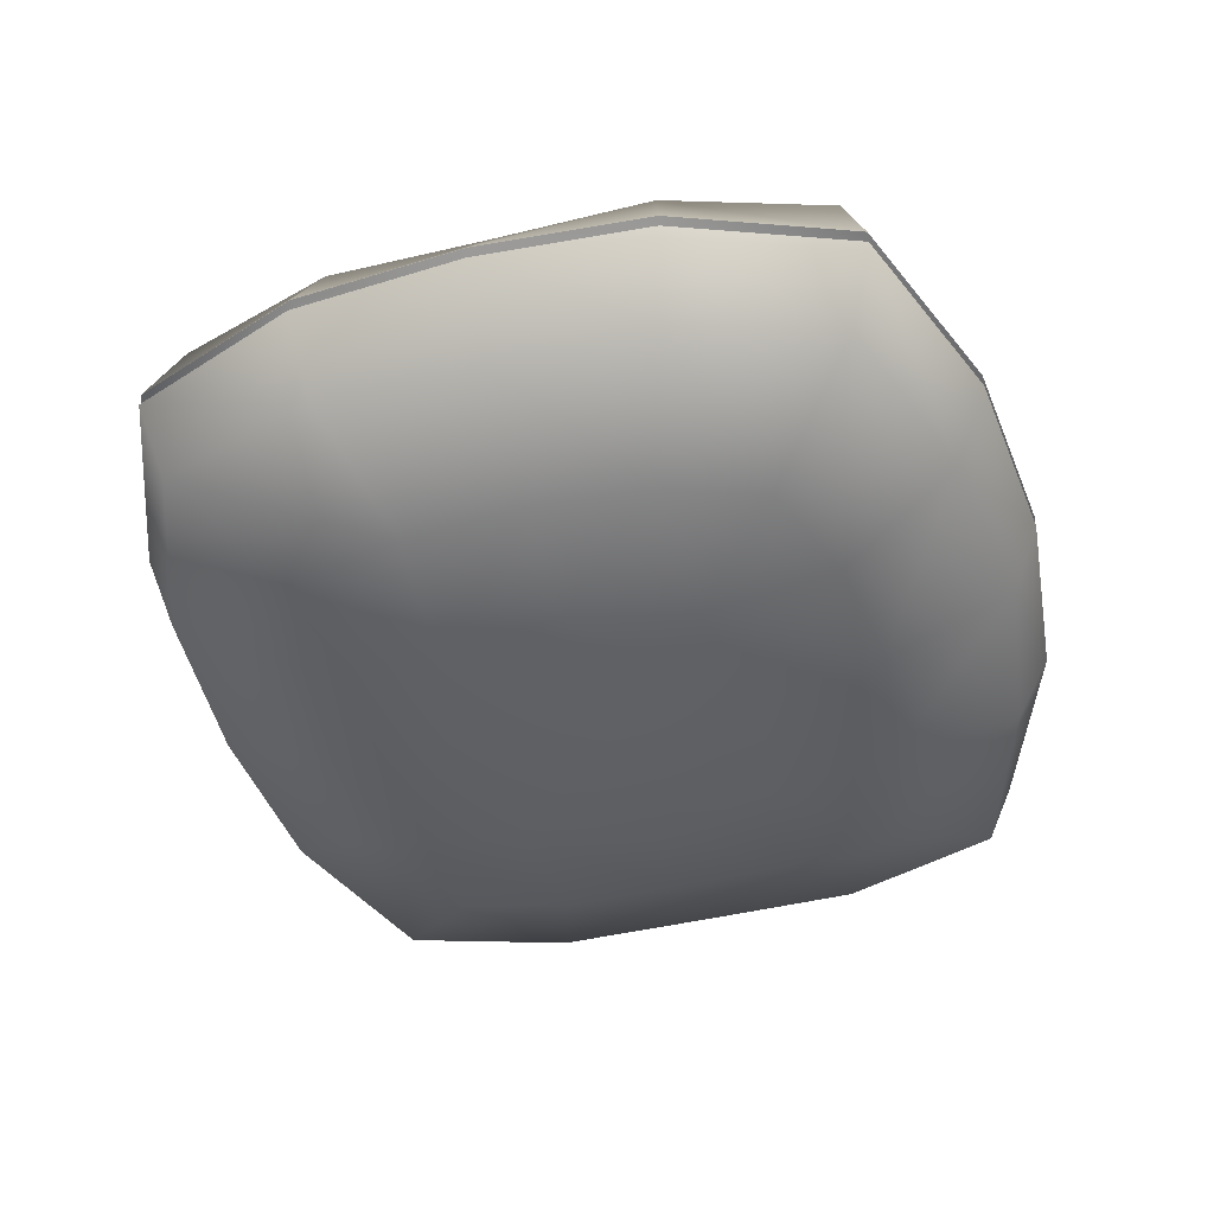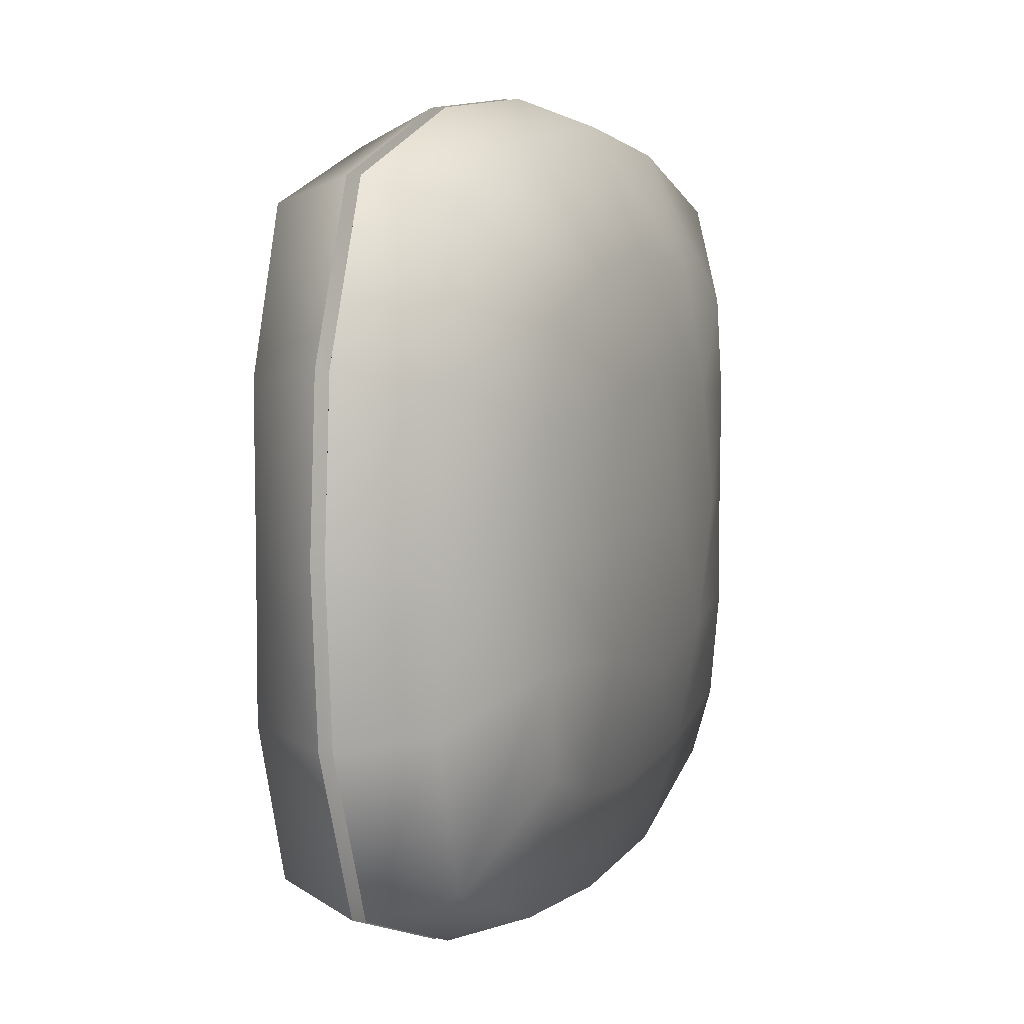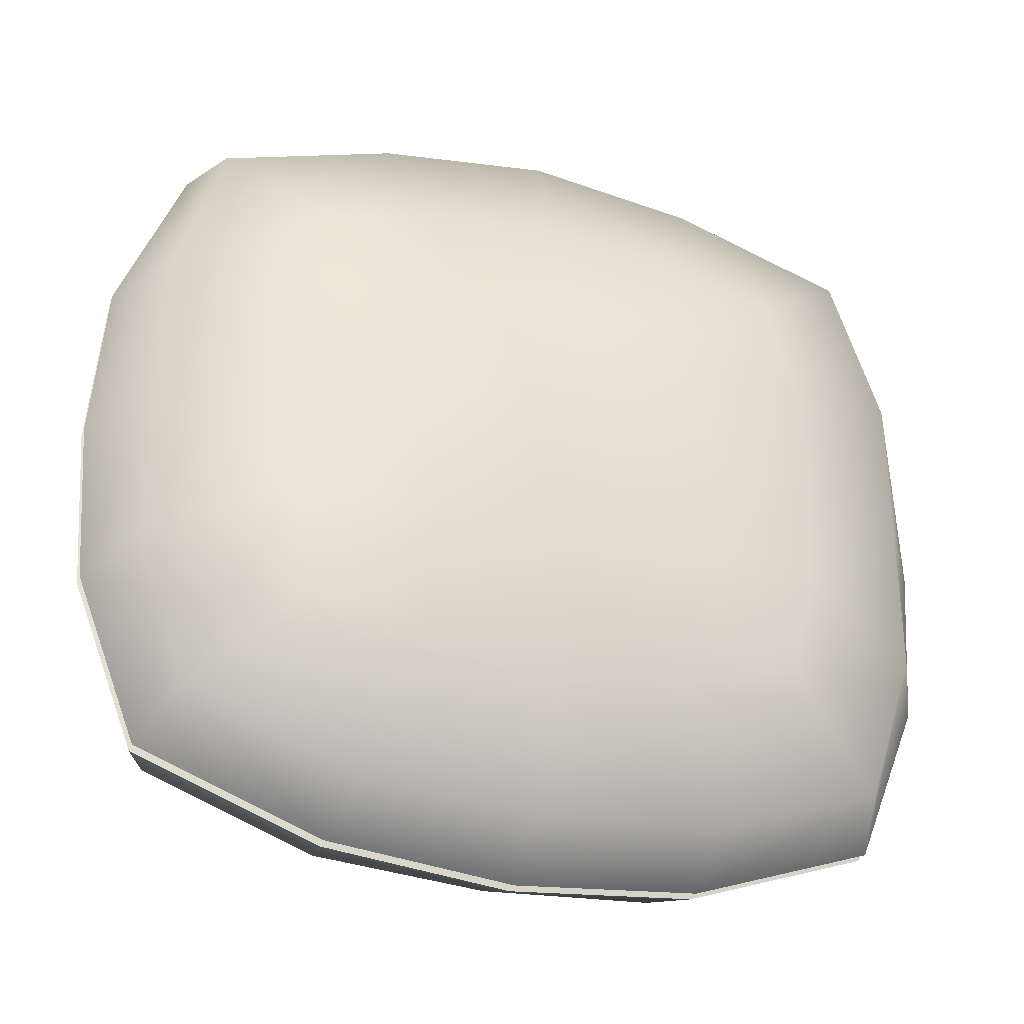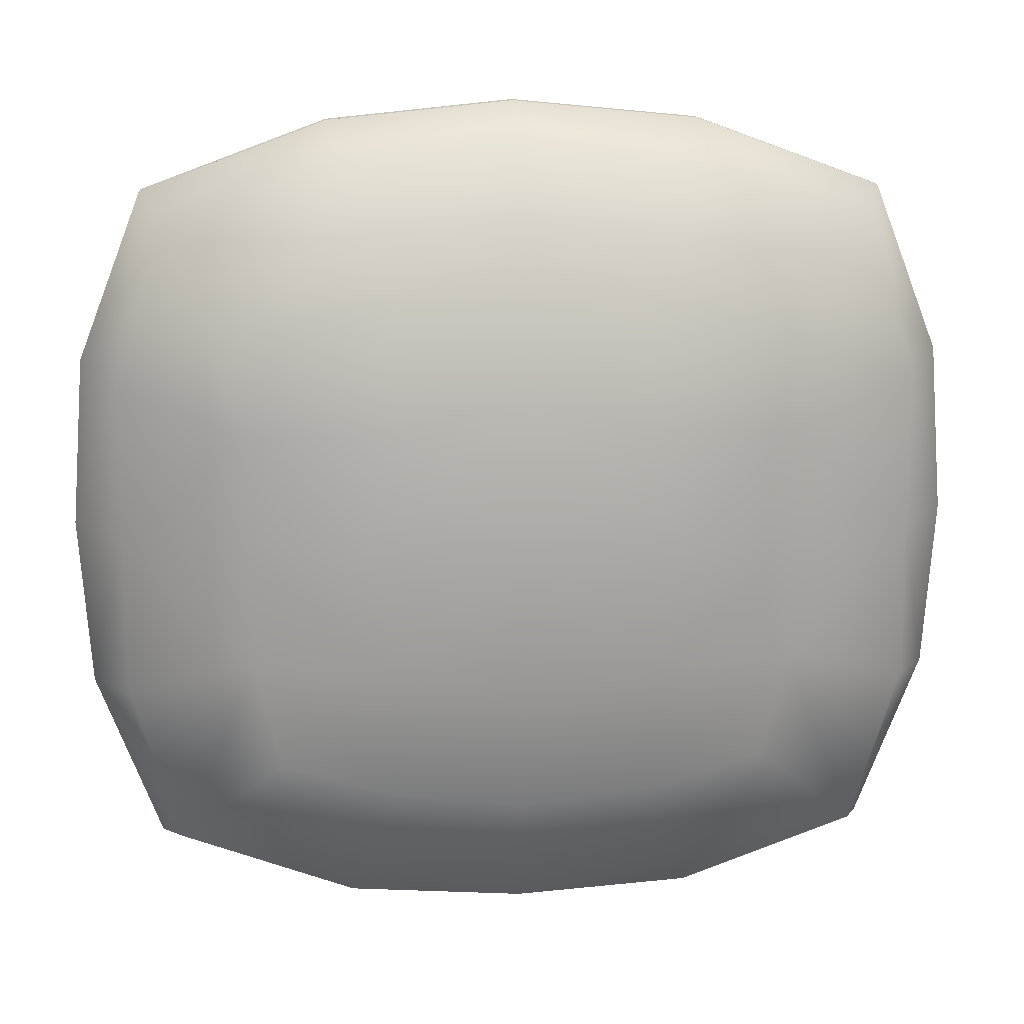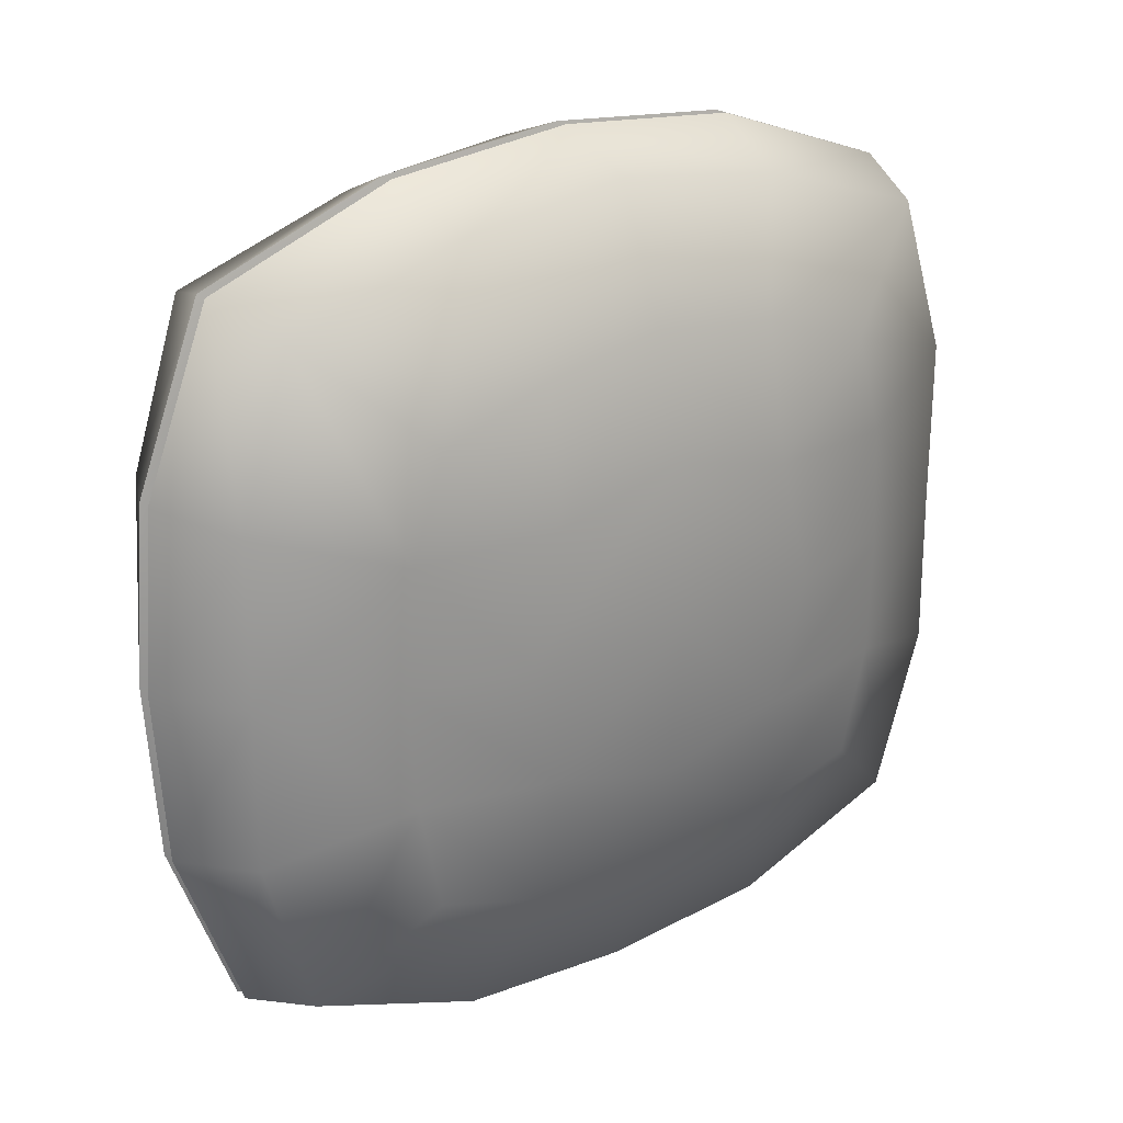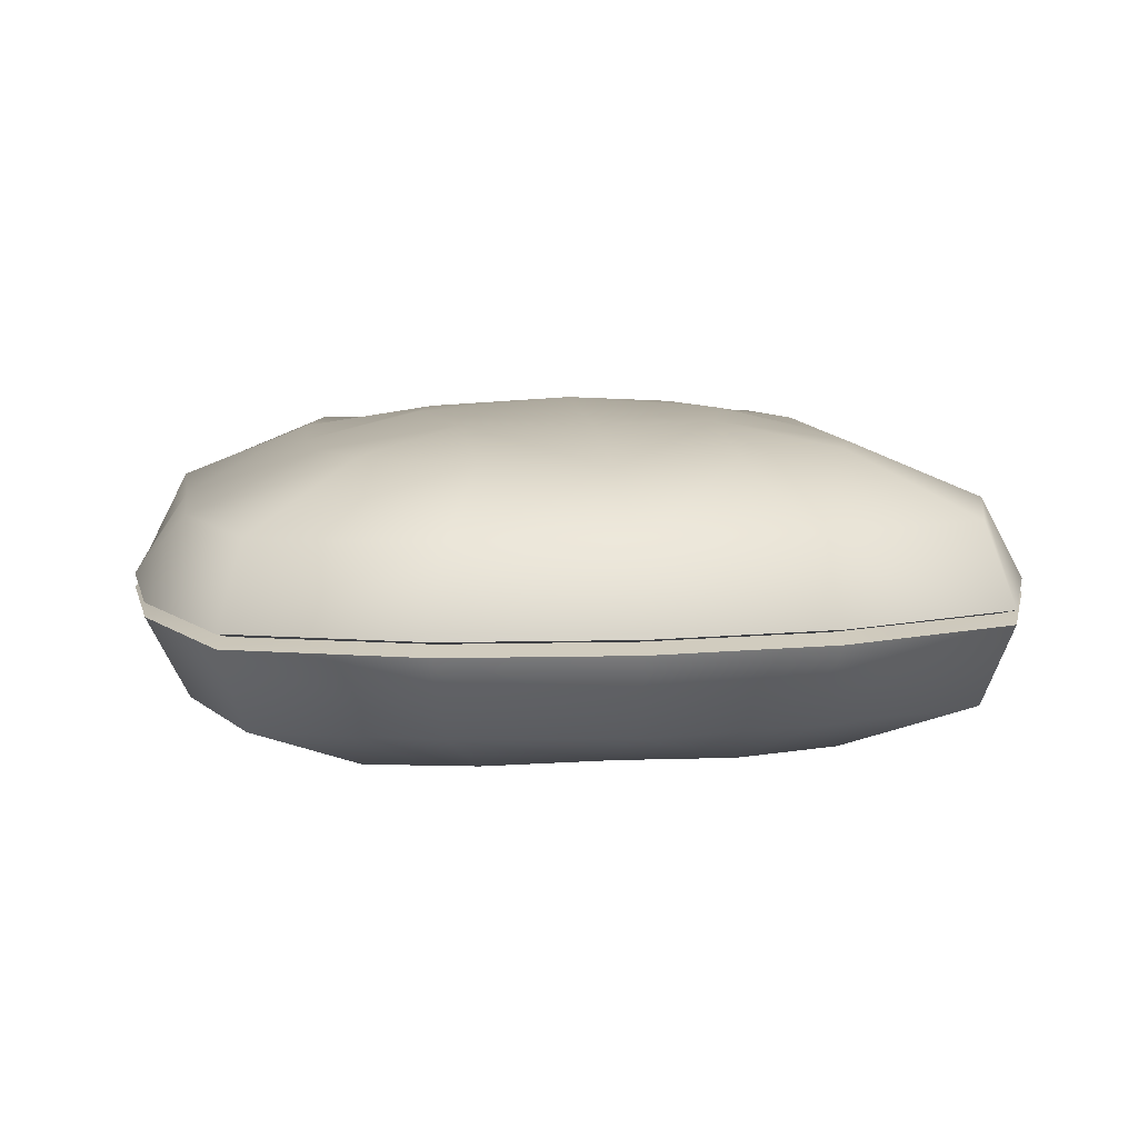
<metadata>
{"format":"obj","ext":"obj","renderer":"f3d","projection":"perspective","resolution":1024,"background":"white","views":[{"elev":-45.2,"azim":-74.3,"up":"+Y"},{"elev":6.4,"azim":-67.9,"up":"+Z"},{"elev":-33.2,"azim":-18.7,"up":"+Z"},{"elev":14.4,"azim":175.5,"up":"+Z"},{"elev":24.0,"azim":142.7,"up":"+Z"},{"elev":9.5,"azim":-9.0,"up":"+Y"}]}
</metadata>
<code>
v -0 -1.5e-05 35.32
v 32.08 -1.5e-05 28.11
v 38.61 -1.5e-05 0.03684
v 32.08 -1.5e-05 -28.04
v -0 -1.5e-05 -35.25
v -32.08 -1.5e-05 -28.04
v -38.61 -1.5e-05 0.03684
v -32.08 -1.5e-05 28.11
v -16.04 -1.5e-05 -33.73
v -16.04 -1.5e-05 33.8
v 16.04 -1.5e-05 -33.73
v 16.04 -1.5e-05 33.8
v -37.62 -1.5e-05 -14
v 37.62 -1.5e-05 -14
v -37.62 -1.5e-05 14.08
v 37.62 -1.5e-05 14.08
v -30.71 -7.916 27.93
v 30.71 -7.916 27.93
v -30.71 -7.916 -27.85
v 30.71 -7.916 -27.85
v 0 -7.916 35.1
v -0.000754 -7.9 -34.59
v -35.07 -7.939 0.03684
v 35.16 -7.932 0.03684
v 33.02 -0.6232 30.07
v -0 -0.6232 37.77
v -33.02 -0.6232 30.07
v -39.91 -0.634 0.03684
v -33.02 -0.6232 -29.99
v -0 -0.6232 -37.7
v 33.02 -0.6232 -29.99
v 39.91 -0.634 0.03684
v -20.89 -13.17 19.14
v -0.04719 -12.43 23.97
v -0.007955 -16.12 0.02623
v -24.26 -12.56 0.09582
v 20.87 -13.17 19.14
v 24.31 -12.52 0.0933
v 21.48 -12.62 -19.59
v -0.04982 -11.97 -24.18
v -21.49 -12.62 -19.58
v -15.17 -7.918 33
v -11.21 -12.87 22.54
v -14.17 -14.95 0.07598
v -11.73 -12.22 -22.9
v -15.35 -7.916 -33.51
v -16.51 -0.6232 -36.08
v -16.51 -0.6232 36.15
v 15.19 -7.922 33.07
v 11.03 -13.02 22.44
v 14.18 -14.91 0.06753
v 11.47 -12.48 -22.71
v 15.35 -7.916 -33.51
v 16.51 -0.6232 -36.08
v 16.51 -0.6232 36.15
v -35.18 -7.916 -13.91
v -38.81 -0.6286 -14.98
v 38.81 -0.6286 -14.98
v 35.08 -7.92 -13.88
v 23.63 -12.81 -10.17
v 11.51 -14.55 -10.86
v -0.03581 -14.56 -13.84
v -11.6 -14.43 -10.95
v -23.65 -12.81 -10.17
v -38.81 -0.6286 15.05
v 38.81 -0.6286 15.05
v 35.18 -7.916 13.98
v 23.63 -12.81 10.35
v 11.36 -14.84 10.84
v -0.0289 -14.94 13.78
v -11.37 -14.8 10.86
v -23.64 -12.81 10.34
v -35.18 -7.916 13.98
v -30.71 7.916 27.93
v 30.71 7.916 27.93
v -30.71 7.916 -27.85
v 30.71 7.916 -27.85
v 0 7.916 35.1
v -0.000754 7.9 -34.59
v -35.07 7.939 0.03684
v 35.16 7.932 0.03684
v 33.02 0.6231 30.07
v -0 0.6231 37.77
v -33.02 0.6231 30.07
v -39.91 0.634 0.03684
v -33.02 0.6231 -29.99
v -0 0.6231 -37.7
v 33.02 0.6231 -29.99
v 39.91 0.634 0.03684
v -20.89 13.17 19.14
v -0.04719 12.43 23.97
v -0.007955 16.12 0.02623
v -24.26 12.56 0.09582
v 20.87 13.17 19.14
v 24.31 12.52 0.0933
v 21.48 12.62 -19.59
v -0.04982 11.97 -24.18
v -21.49 12.62 -19.58
v -15.17 7.918 33
v -11.21 12.87 22.54
v -14.17 14.95 0.07598
v -11.73 12.22 -22.9
v -15.35 7.916 -33.51
v -16.51 0.6231 -36.08
v -16.51 0.6231 36.15
v 15.19 7.922 33.07
v 11.03 13.02 22.44
v 14.18 14.91 0.06753
v 11.47 12.48 -22.71
v 15.35 7.916 -33.51
v 16.51 0.6231 -36.08
v 16.51 0.6231 36.15
v -35.18 7.916 -13.91
v -38.81 0.6286 -14.98
v 38.81 0.6286 -14.98
v 35.08 7.92 -13.88
v 23.63 12.81 -10.17
v 11.51 14.55 -10.86
v -0.03581 14.56 -13.84
v -11.6 14.43 -10.95
v -23.65 12.81 -10.17
v -38.81 0.6286 15.05
v 38.81 0.6286 15.05
v 35.18 7.916 13.98
v 23.63 12.81 10.35
v 11.36 14.84 10.84
v -0.0289 14.94 13.78
v -11.37 14.8 10.86
v -23.64 12.81 10.34
v -35.18 7.916 13.98
f 33 72 71 43
f 34 70 69 50
f 35 62 61 51
f 36 64 63 44
f 25 66 16 2
f 12 1 26 55
f 8 27 48 10
f 8 15 65 27
f 7 13 57 28
f 6 9 47 29
f 5 11 54 30
f 14 3 32 58
f 27 17 42 48
f 73 17 27 65
f 19 29 47 46
f 25 18 67 66
f 30 54 53 22
f 21 49 55 26
f 57 56 23 28
f 24 59 58 32
f 17 33 43 42
f 73 72 33 17
f 21 34 50 49
f 18 37 68 67
f 24 38 60 59
f 53 52 40 22
f 46 45 41 19
f 64 36 23 56
f 42 43 34 21
f 71 70 34 43
f 63 62 35 44
f 22 40 45 46
f 47 30 22 46
f 9 5 30 47
f 48 26 1 10
f 42 21 26 48
f 49 50 37 18
f 69 68 37 50
f 61 60 38 51
f 20 39 52 53
f 54 31 20 53
f 11 4 31 54
f 2 12 55 25
f 49 18 25 55
f 29 19 56 57
f 13 6 29 57
f 4 14 58 31
f 59 20 31 58
f 60 39 20 59
f 52 39 60 61
f 62 40 52 61
f 45 40 62 63
f 64 41 45 63
f 19 41 64 56
f 15 7 28 65
f 66 32 3 16
f 67 24 32 66
f 68 38 24 67
f 51 38 68 69
f 70 35 51 69
f 44 35 70 71
f 72 36 44 71
f 23 36 72 73
f 28 23 73 65
f 90 100 128 129
f 91 107 126 127
f 92 108 118 119
f 93 101 120 121
f 82 2 16 123
f 12 112 83 1
f 8 10 105 84
f 8 84 122 15
f 7 85 114 13
f 6 86 104 9
f 5 87 111 11
f 14 115 89 3
f 84 105 99 74
f 130 122 84 74
f 76 103 104 86
f 82 123 124 75
f 87 79 110 111
f 78 83 112 106
f 114 85 80 113
f 81 89 115 116
f 74 99 100 90
f 130 74 90 129
f 78 106 107 91
f 75 124 125 94
f 81 116 117 95
f 110 79 97 109
f 103 76 98 102
f 121 113 80 93
f 99 78 91 100
f 128 100 91 127
f 120 101 92 119
f 79 103 102 97
f 104 103 79 87
f 9 104 87 5
f 105 10 1 83
f 99 105 83 78
f 106 75 94 107
f 126 107 94 125
f 118 108 95 117
f 77 110 109 96
f 111 110 77 88
f 11 111 88 4
f 2 82 112 12
f 106 112 82 75
f 86 114 113 76
f 13 114 86 6
f 4 88 115 14
f 116 115 88 77
f 117 116 77 96
f 109 118 117 96
f 119 118 109 97
f 102 120 119 97
f 121 120 102 98
f 76 113 121 98
f 15 122 85 7
f 123 16 3 89
f 124 123 89 81
f 125 124 81 95
f 108 126 125 95
f 127 126 108 92
f 101 128 127 92
f 129 128 101 93
f 80 130 129 93
f 85 122 130 80

</code>
